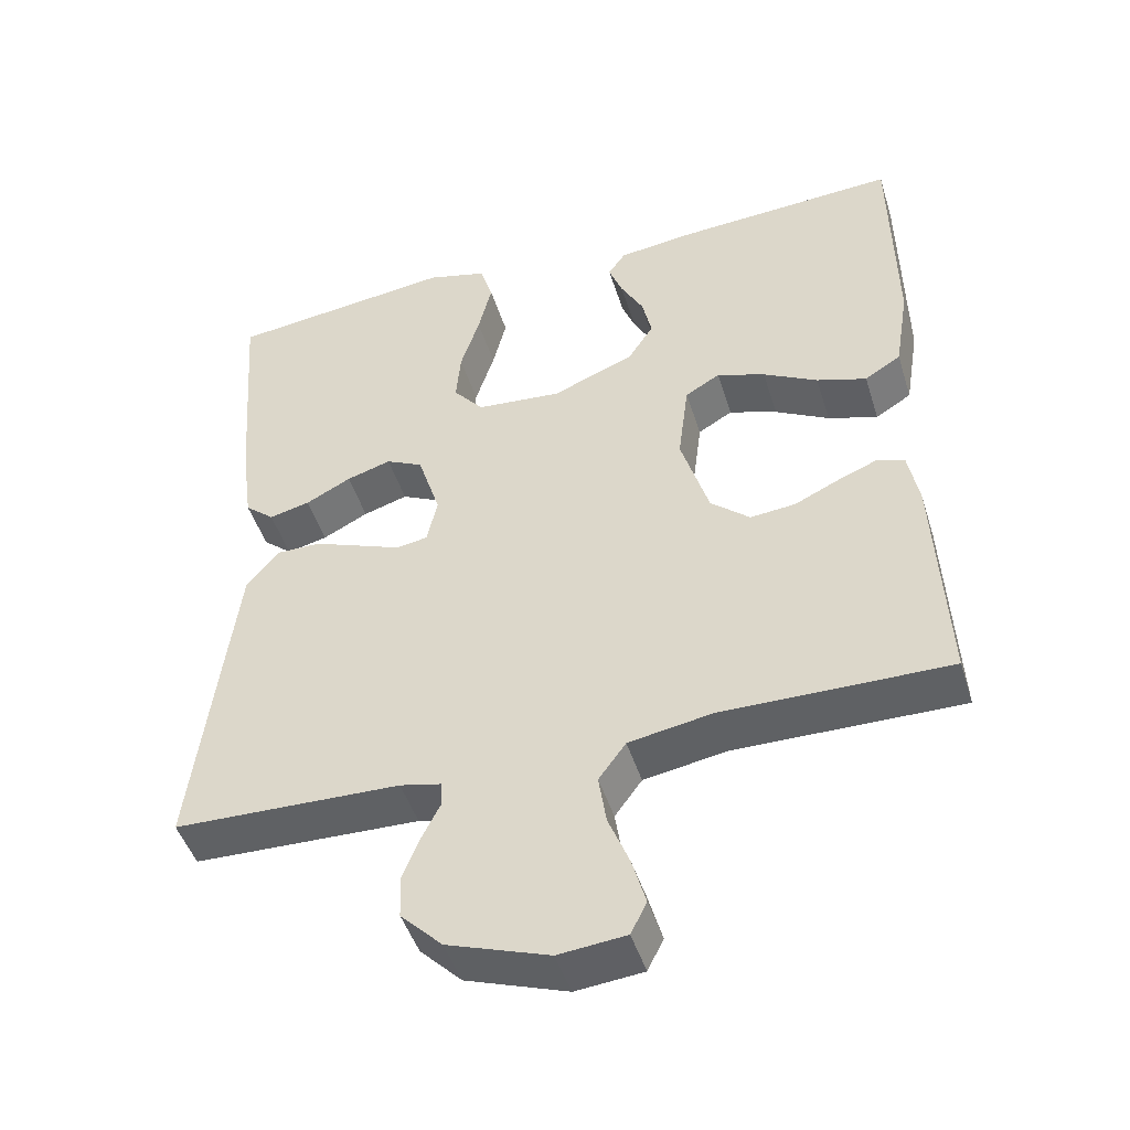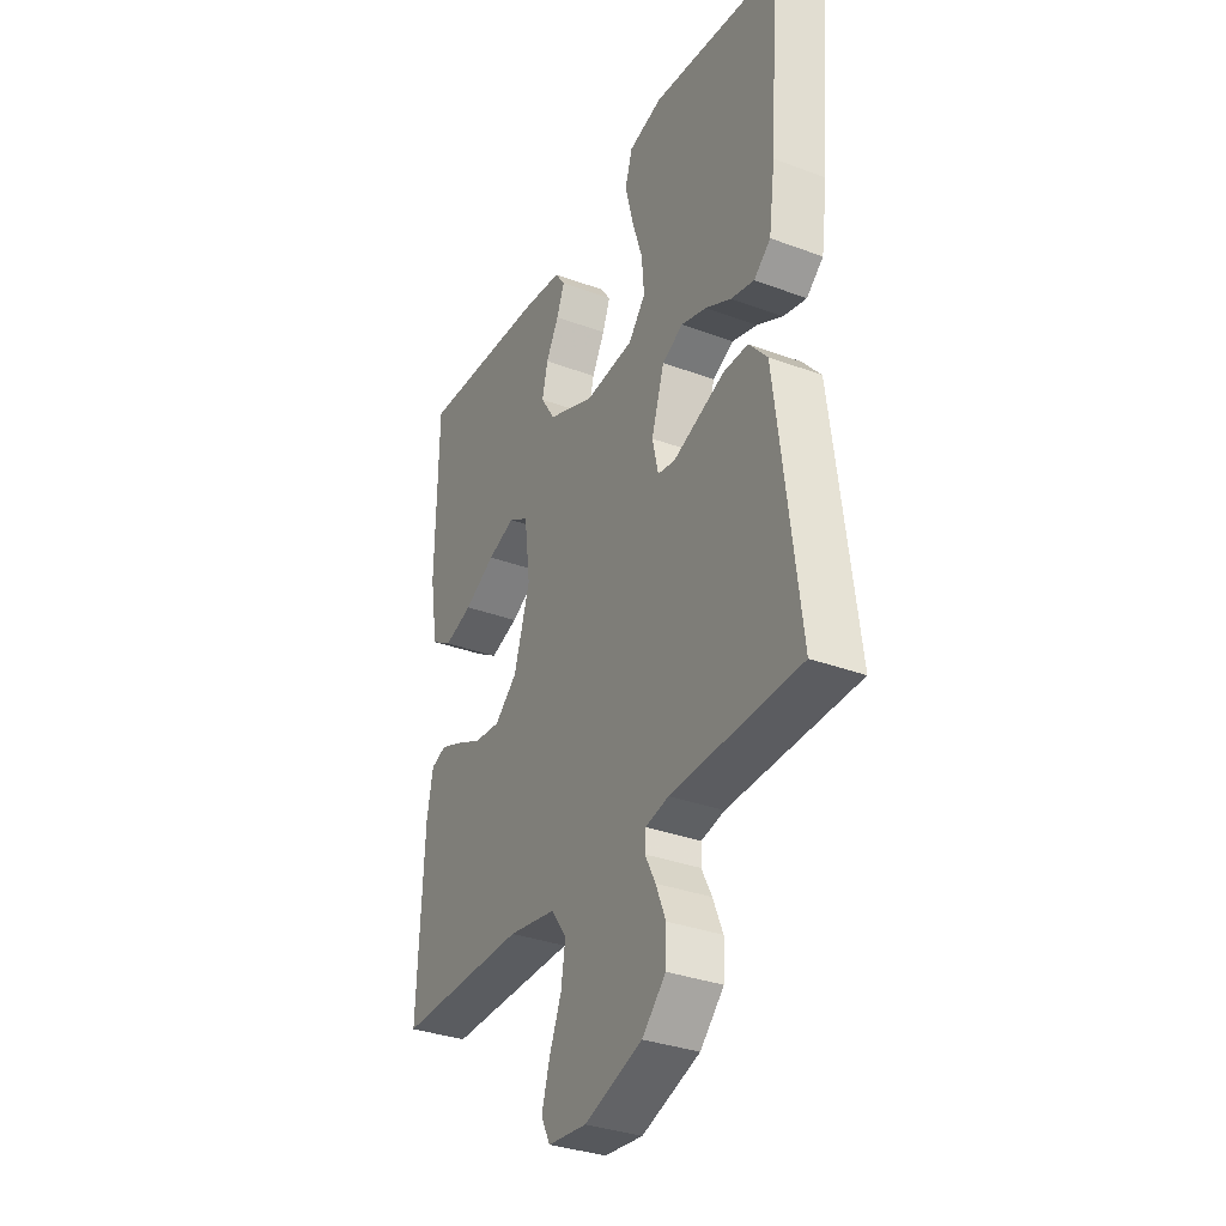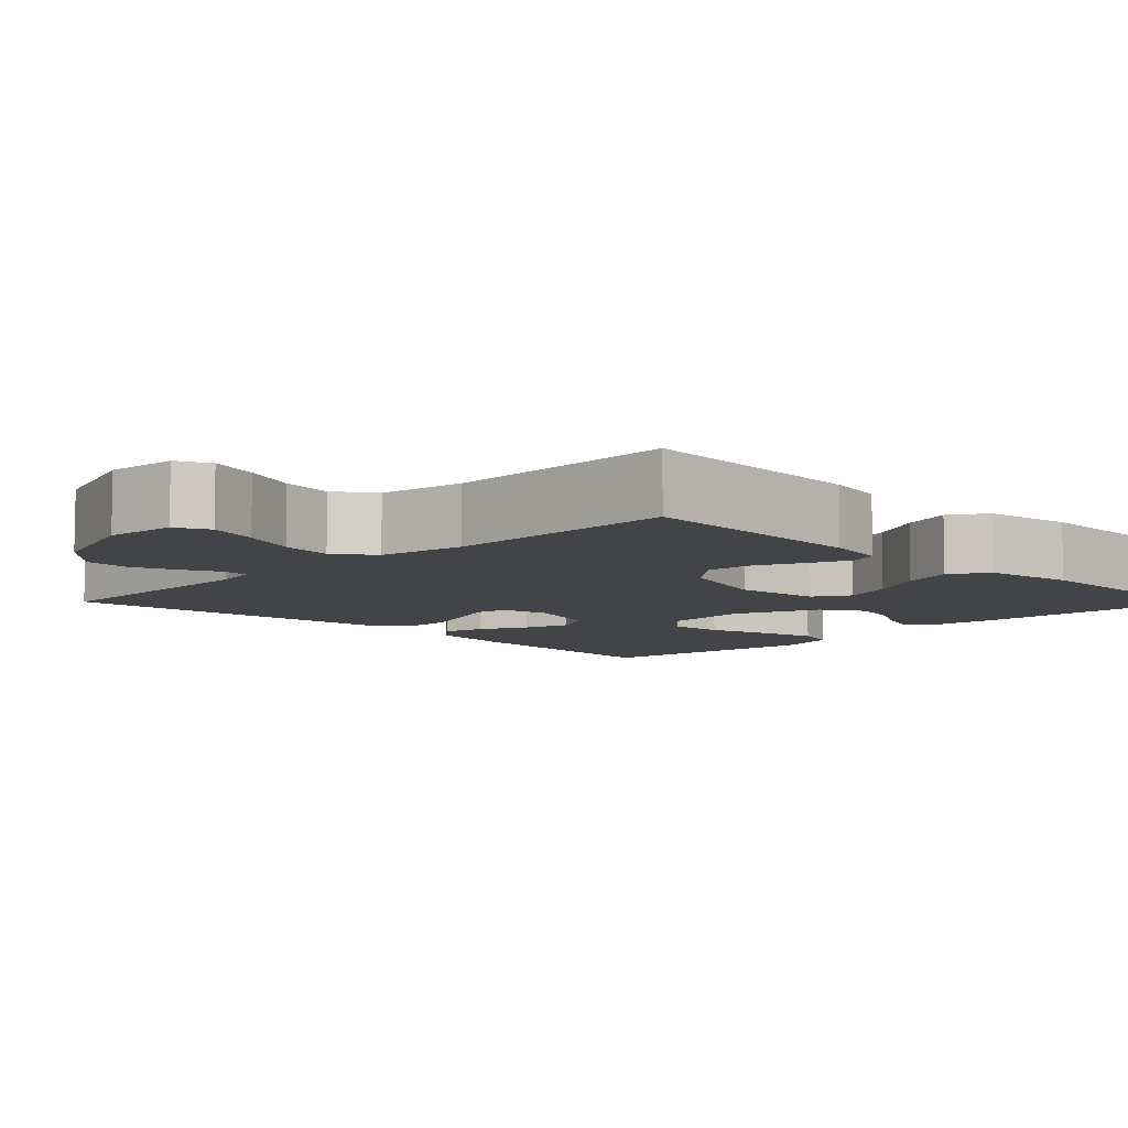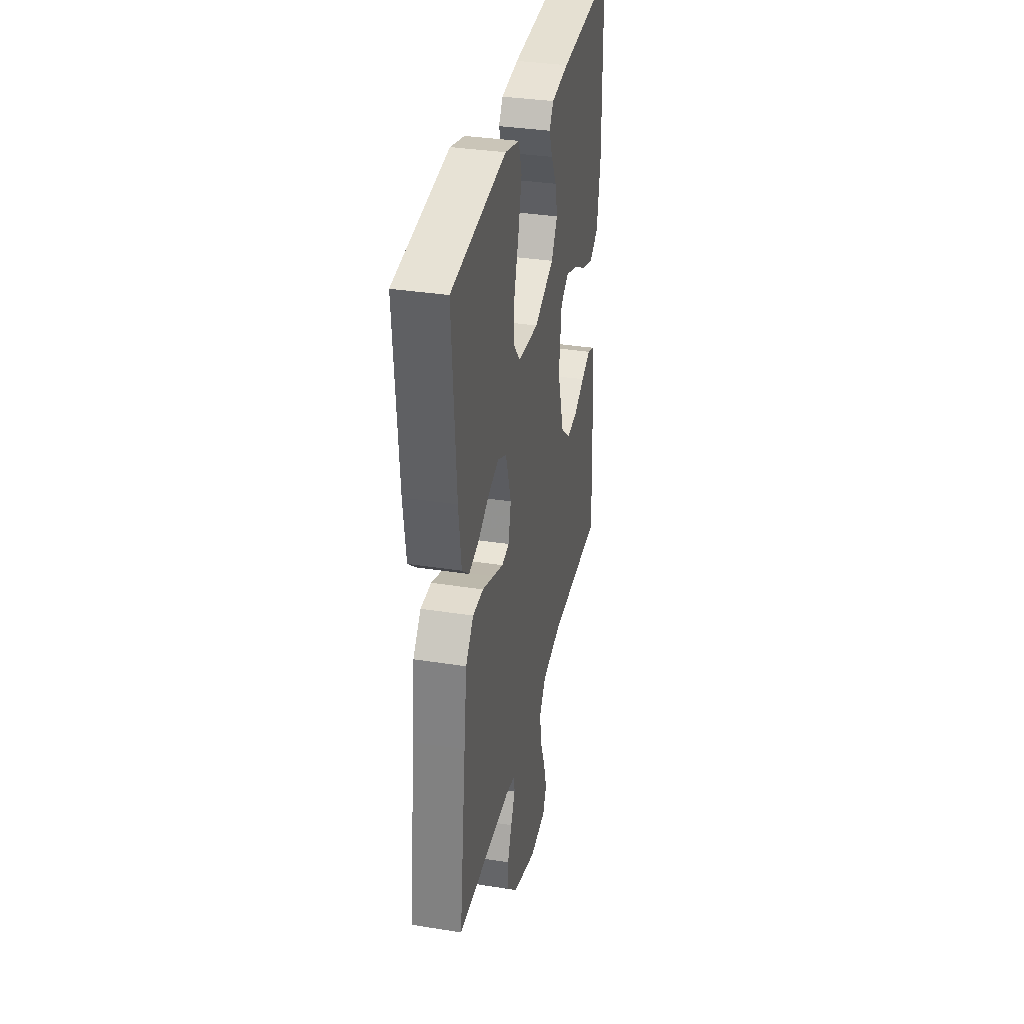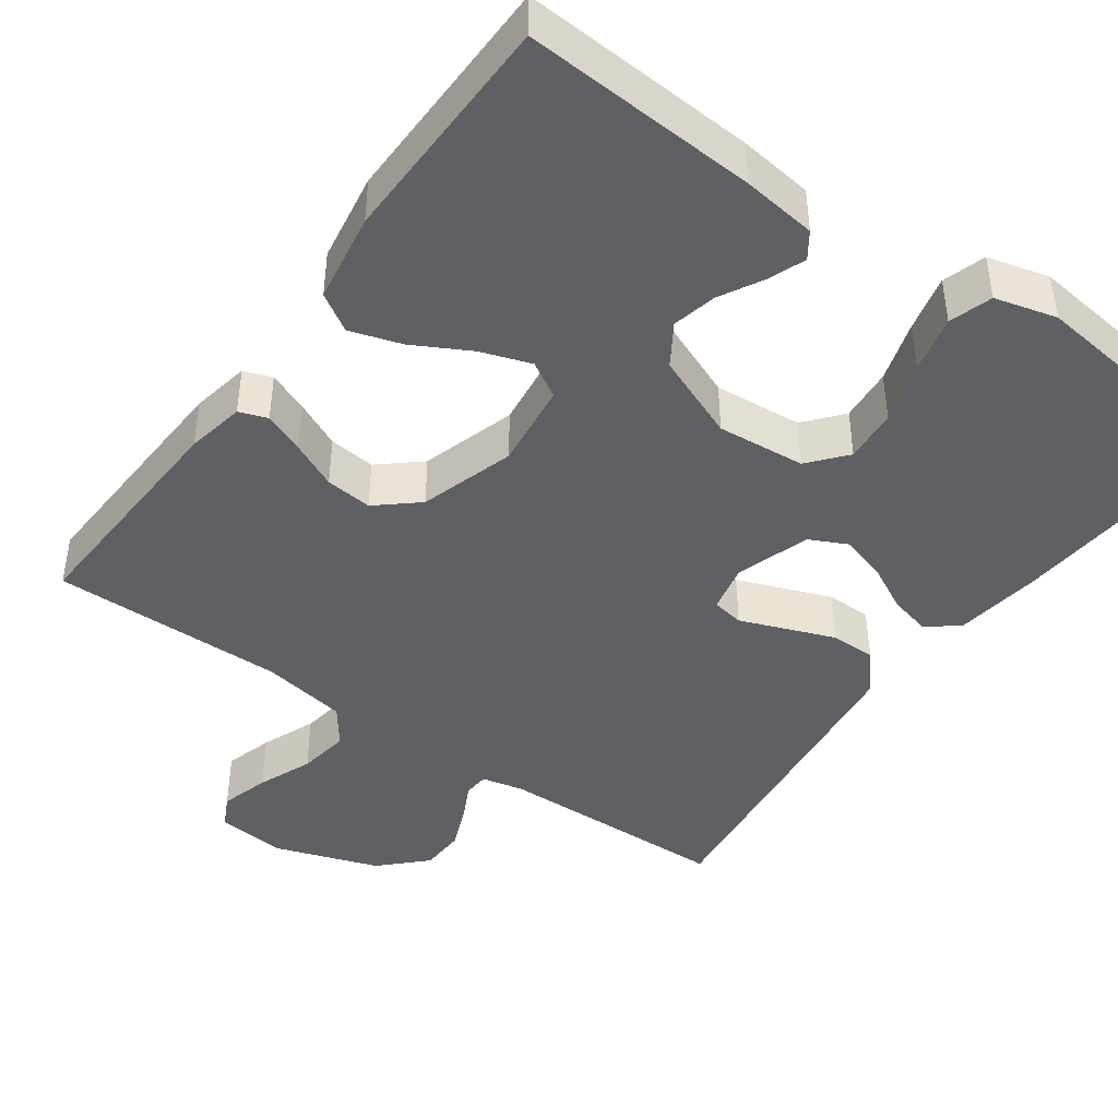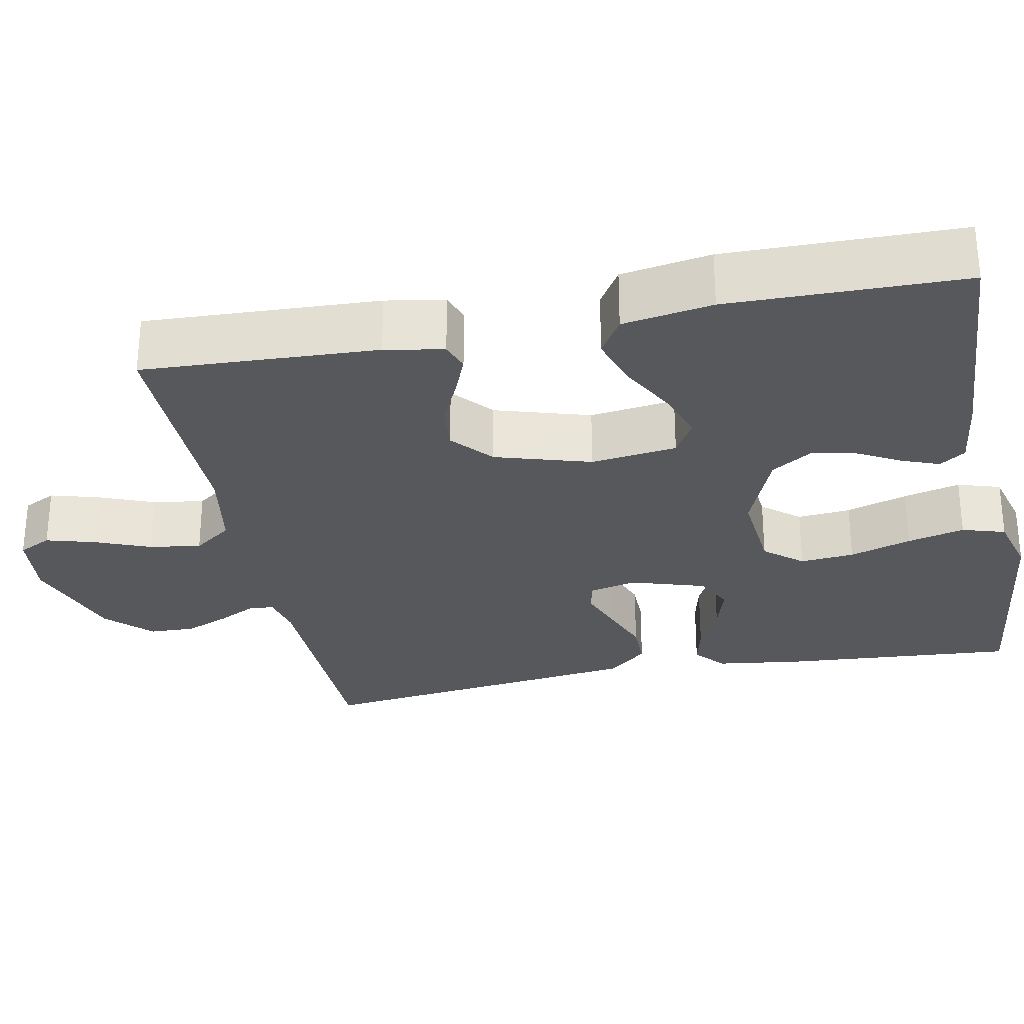
<metadata>
{"format":"obj","ext":"obj","renderer":"f3d","projection":"perspective","resolution":1024,"background":"white","views":[{"elev":-46.8,"azim":-162.9,"up":"+Z"},{"elev":-33.4,"azim":63.0,"up":"+Z"},{"elev":-7.8,"azim":-135.2,"up":"+Y"},{"elev":34.6,"azim":102.0,"up":"+Z"},{"elev":-43.3,"azim":-35.7,"up":"+Y"},{"elev":-28.8,"azim":-78.7,"up":"+Y"}]}
</metadata>
<code>
v -0.5 0.07 -0.5
v -0.486 0.07 -0.2
v -0.472 0.07 -0.125
v -0.436 0.07 -0.112
v -0.384 0.07 -0.133
v -0.324 0.07 -0.161
v -0.264 0.07 -0.167
v -0.212 0.07 -0.122
v -0.175 0.07 0
v -0.189 0.07 0.11
v -0.235 0.07 0.137
v -0.299 0.07 0.115
v -0.371 0.07 0.076
v -0.437 0.07 0.055
v -0.485 0.07 0.085
v -0.504 0.07 0.2
v -0.5 0.07 0.5
v -0.2 0.07 0.482
v -0.105 0.07 0.47
v -0.082 0.07 0.437
v -0.1 0.07 0.39
v -0.13 0.07 0.335
v -0.143 0.07 0.278
v -0.109 0.07 0.225
v 0 0.07 0.181
v 0.113 0.07 0.191
v 0.153 0.07 0.239
v 0.147 0.07 0.308
v 0.122 0.07 0.387
v 0.104 0.07 0.46
v 0.121 0.07 0.515
v 0.2 0.07 0.536
v 0.5 0.07 0.5
v 0.477 0.07 0.2
v 0.462 0.07 0.09
v 0.423 0.07 0.057
v 0.369 0.07 0.07
v 0.309 0.07 0.101
v 0.25 0.07 0.119
v 0.201 0.07 0.095
v 0.171 0.07 0
v 0.185 0.07 -0.062
v 0.226 0.07 -0.069
v 0.283 0.07 -0.047
v 0.346 0.07 -0.023
v 0.404 0.07 -0.023
v 0.447 0.07 -0.073
v 0.463 0.07 -0.2
v 0.5 0.07 -0.5
v 0.2 0.07 -0.508
v 0.146 0.07 -0.52
v 0.144 0.07 -0.553
v 0.168 0.07 -0.6
v 0.191 0.07 -0.656
v 0.189 0.07 -0.714
v 0.134 0.07 -0.769
v 0 0.07 -0.815
v -0.089 0.07 -0.806
v -0.11 0.07 -0.764
v -0.092 0.07 -0.701
v -0.064 0.07 -0.631
v -0.054 0.07 -0.565
v -0.09 0.07 -0.516
v -0.2 0.07 -0.497
v -0.5 0 -0.5
v -0.486 0 -0.2
v -0.472 0 -0.125
v -0.436 0 -0.112
v -0.384 0 -0.133
v -0.324 0 -0.161
v -0.264 0 -0.167
v -0.212 0 -0.122
v -0.175 0 0
v -0.189 0 0.11
v -0.235 0 0.137
v -0.299 0 0.115
v -0.371 0 0.076
v -0.437 0 0.055
v -0.485 0 0.085
v -0.504 0 0.2
v -0.5 0 0.5
v -0.2 0 0.482
v -0.105 0 0.47
v -0.082 0 0.437
v -0.1 0 0.39
v -0.13 0 0.335
v -0.143 0 0.278
v -0.109 0 0.225
v 0 0 0.181
v 0.113 0 0.191
v 0.153 0 0.239
v 0.147 0 0.308
v 0.122 0 0.387
v 0.104 0 0.46
v 0.121 0 0.515
v 0.2 0 0.536
v 0.5 0 0.5
v 0.477 0 0.2
v 0.462 0 0.09
v 0.423 0 0.057
v 0.369 0 0.07
v 0.309 0 0.101
v 0.25 0 0.119
v 0.201 0 0.095
v 0.171 0 0
v 0.185 0 -0.062
v 0.226 0 -0.069
v 0.283 0 -0.047
v 0.346 0 -0.023
v 0.404 0 -0.023
v 0.447 0 -0.073
v 0.463 0 -0.2
v 0.5 0 -0.5
v 0.2 0 -0.508
v 0.146 0 -0.52
v 0.144 0 -0.553
v 0.168 0 -0.6
v 0.191 0 -0.656
v 0.189 0 -0.714
v 0.134 0 -0.769
v 0 0 -0.815
v -0.089 0 -0.806
v -0.11 0 -0.764
v -0.092 0 -0.701
v -0.064 0 -0.631
v -0.054 0 -0.565
v -0.09 0 -0.516
v -0.2 0 -0.497
f 59 60 61
f 58 59 61
f 57 58 61
f 56 57 61
f 55 56 61
f 54 55 61
f 53 54 61
f 52 53 61
f 51 52 61 62
f 48 49 50
f 47 48 50
f 46 47 50
f 45 46 50
f 44 45 50
f 43 44 50
f 42 43 50 51
f 51 62 63
f 42 51 63
f 41 42 63
f 36 37 38
f 35 36 38
f 34 35 38
f 33 34 38
f 32 33 38
f 31 32 38
f 30 31 38
f 29 30 38
f 28 29 38
f 27 28 38 39
f 26 27 39 40
f 20 21 22
f 19 20 22
f 18 19 22
f 17 18 22
f 16 17 22
f 15 16 22
f 14 15 22
f 13 14 22
f 12 13 22
f 11 12 22 23
f 10 11 23 24
f 4 5 6
f 3 4 6
f 2 3 6
f 1 2 6
f 64 1 6
f 64 6 7
f 41 63 64
f 40 41 64
f 26 40 64
f 25 26 64
f 9 10 24 25
f 8 9 25 64
f 7 8 64
f 125 124 123
f 125 123 122
f 125 122 121
f 125 121 120
f 125 120 119
f 125 119 118
f 125 118 117
f 125 117 116
f 126 125 116 115
f 114 113 112
f 114 112 111
f 114 111 110
f 114 110 109
f 114 109 108
f 114 108 107
f 115 114 107 106
f 127 126 115
f 127 115 106
f 127 106 105
f 102 101 100
f 102 100 99
f 102 99 98
f 102 98 97
f 102 97 96
f 102 96 95
f 102 95 94
f 102 94 93
f 102 93 92
f 103 102 92 91
f 104 103 91 90
f 86 85 84
f 86 84 83
f 86 83 82
f 86 82 81
f 86 81 80
f 86 80 79
f 86 79 78
f 86 78 77
f 86 77 76
f 87 86 76 75
f 88 87 75 74
f 70 69 68
f 70 68 67
f 70 67 66
f 70 66 65
f 70 65 128
f 71 70 128
f 128 127 105
f 128 105 104
f 128 104 90
f 128 90 89
f 89 88 74 73
f 128 89 73 72
f 128 72 71
f 1 65 66 2
f 2 66 67 3
f 3 67 68 4
f 4 68 69 5
f 5 69 70 6
f 6 70 71 7
f 7 71 72 8
f 8 72 73 9
f 9 73 74 10
f 10 74 75 11
f 11 75 76 12
f 12 76 77 13
f 13 77 78 14
f 14 78 79 15
f 15 79 80 16
f 16 80 81 17
f 17 81 82 18
f 18 82 83 19
f 19 83 84 20
f 20 84 85 21
f 21 85 86 22
f 22 86 87 23
f 23 87 88 24
f 24 88 89 25
f 25 89 90 26
f 26 90 91 27
f 27 91 92 28
f 28 92 93 29
f 29 93 94 30
f 30 94 95 31
f 31 95 96 32
f 32 96 97 33
f 33 97 98 34
f 34 98 99 35
f 35 99 100 36
f 36 100 101 37
f 37 101 102 38
f 38 102 103 39
f 39 103 104 40
f 40 104 105 41
f 41 105 106 42
f 42 106 107 43
f 43 107 108 44
f 44 108 109 45
f 45 109 110 46
f 46 110 111 47
f 47 111 112 48
f 48 112 113 49
f 49 113 114 50
f 50 114 115 51
f 51 115 116 52
f 52 116 117 53
f 53 117 118 54
f 54 118 119 55
f 55 119 120 56
f 56 120 121 57
f 57 121 122 58
f 58 122 123 59
f 59 123 124 60
f 60 124 125 61
f 61 125 126 62
f 62 126 127 63
f 63 127 128 64
f 64 128 65 1

</code>
